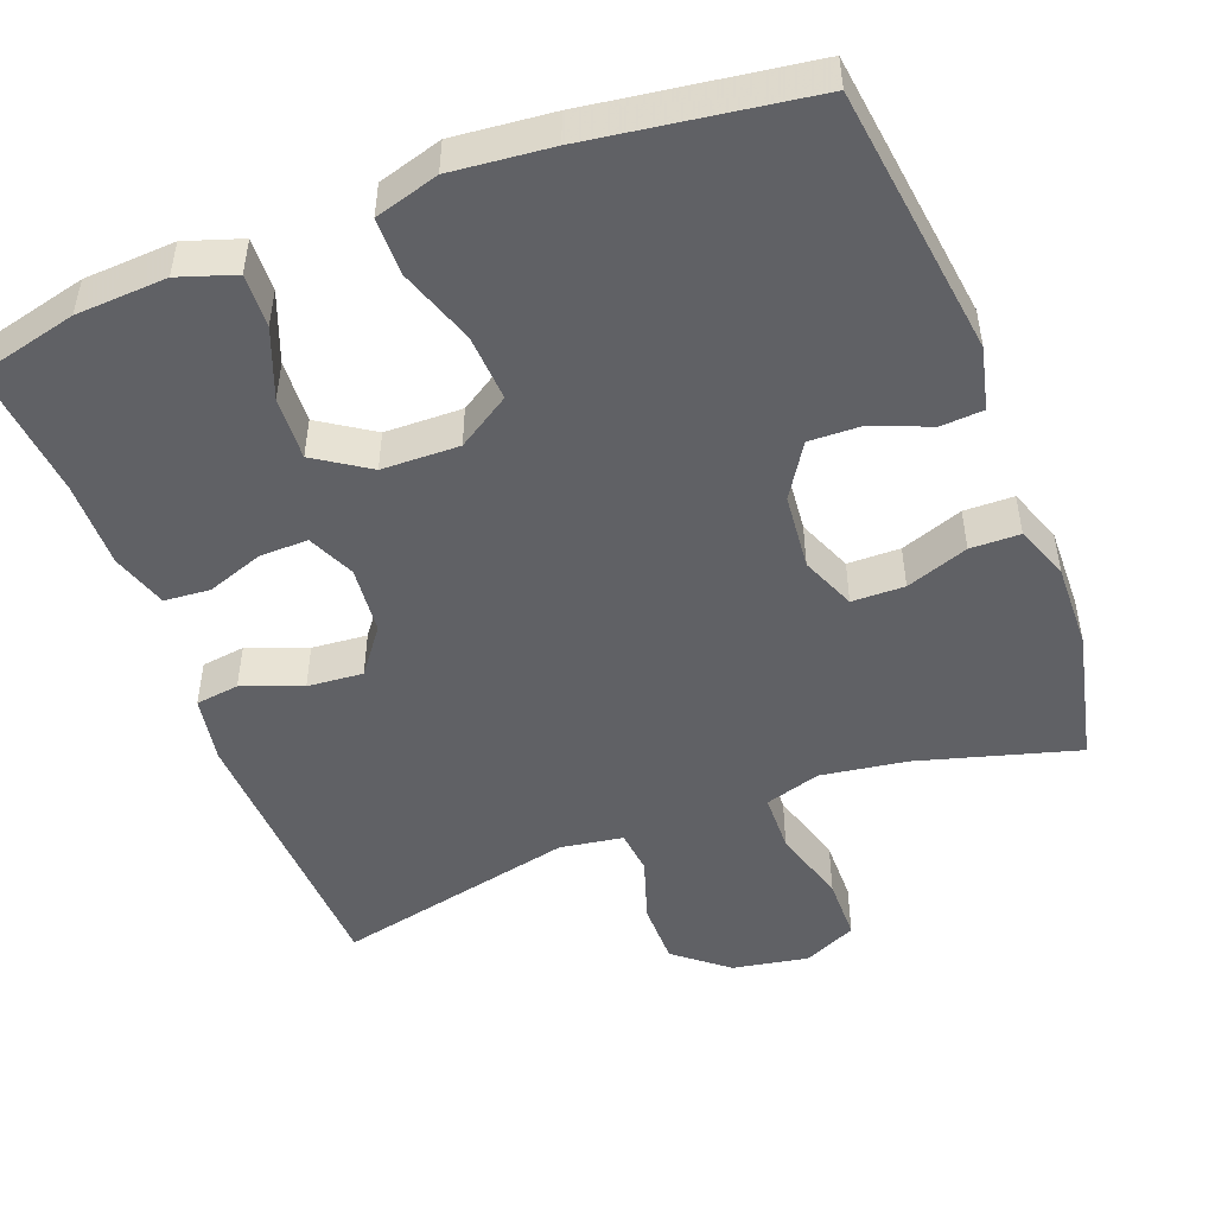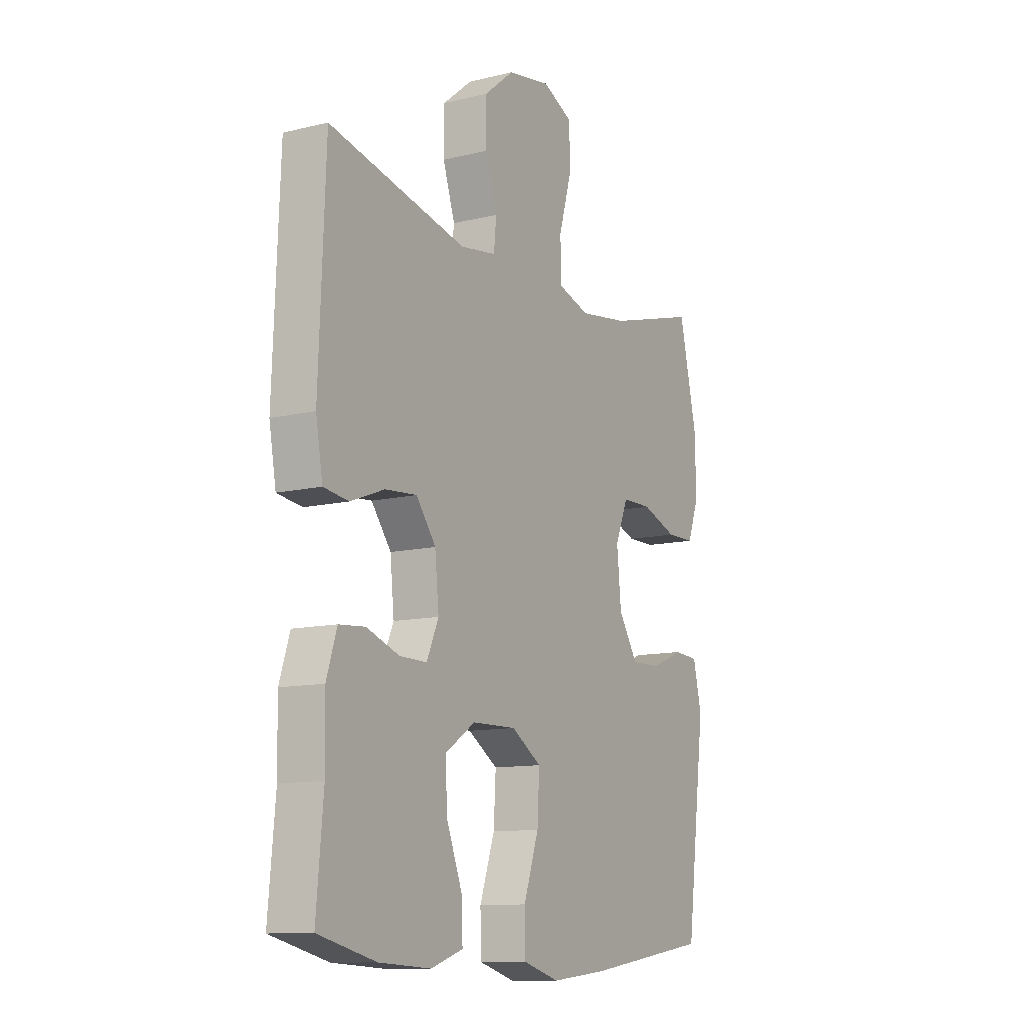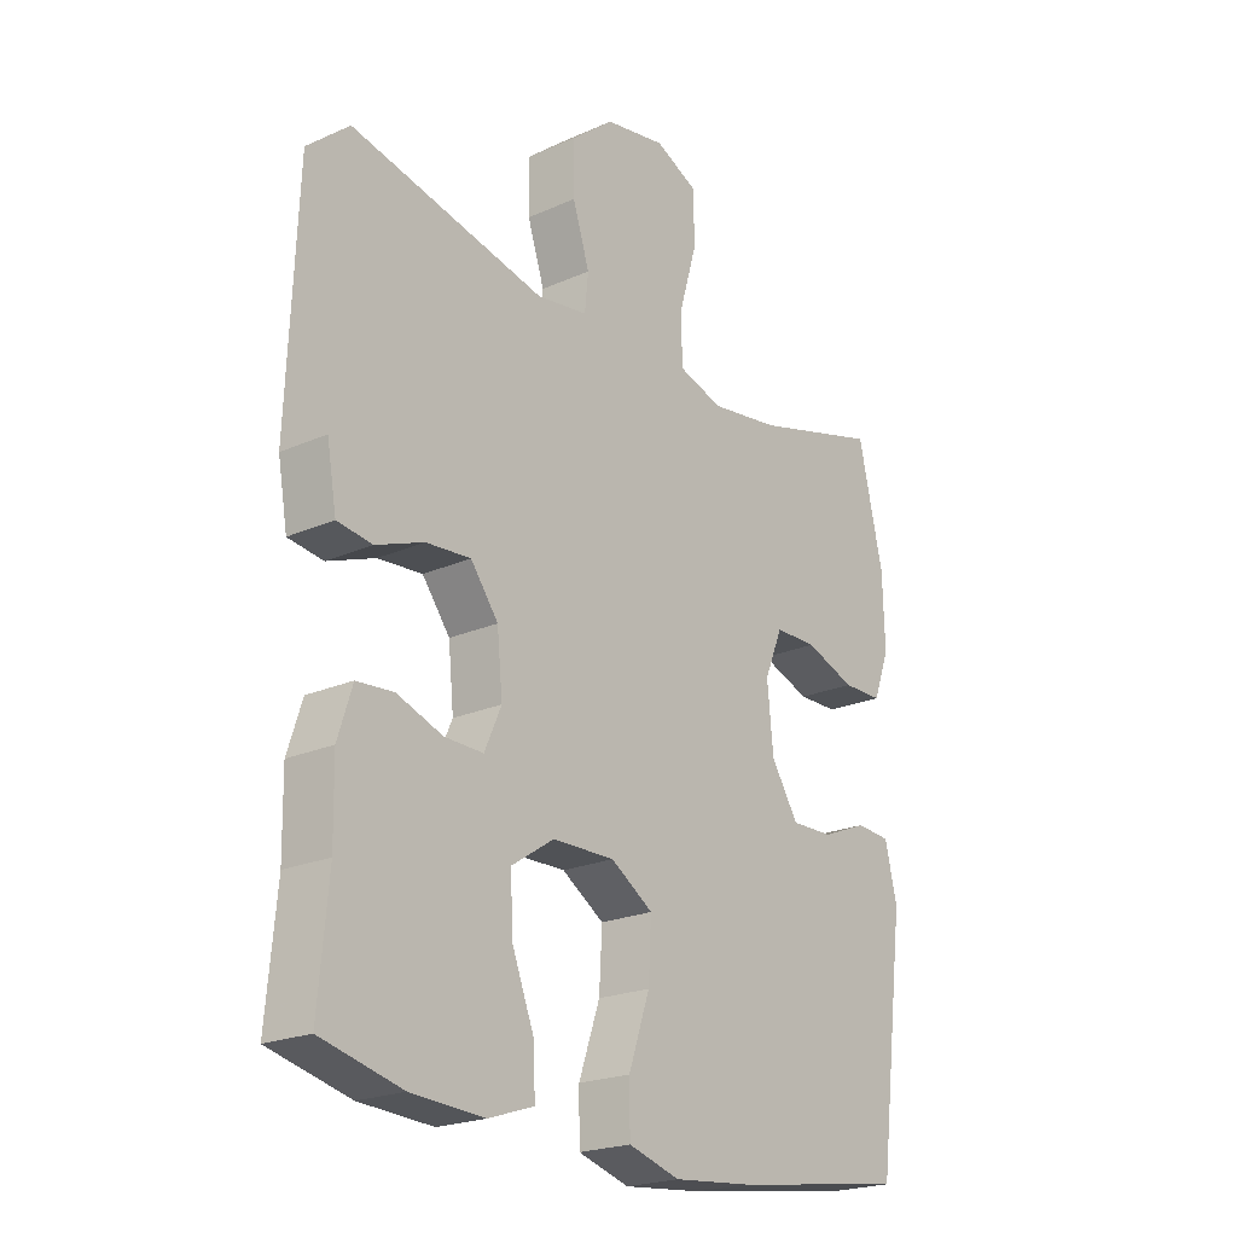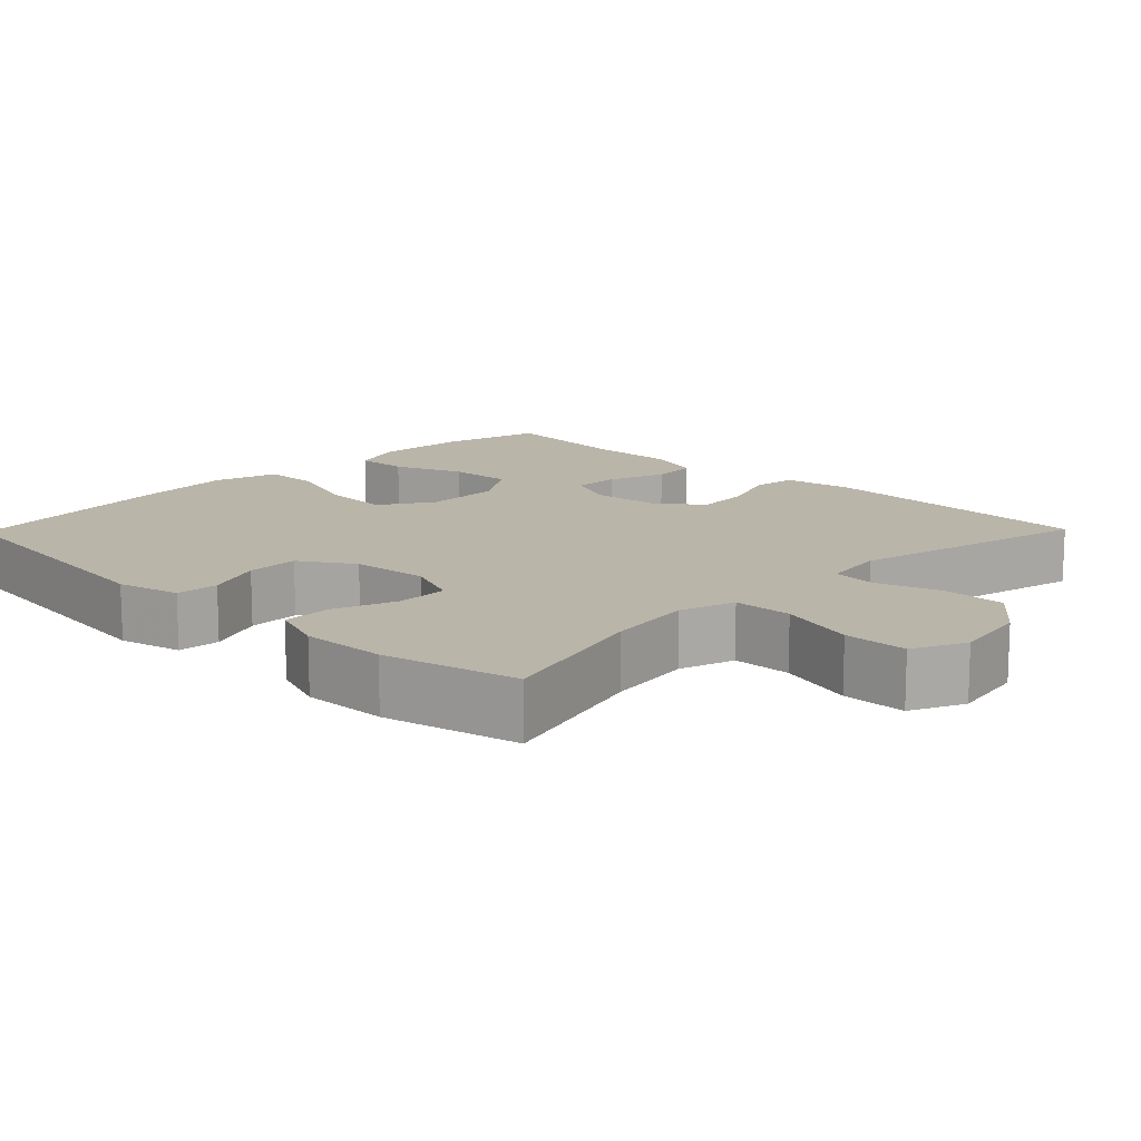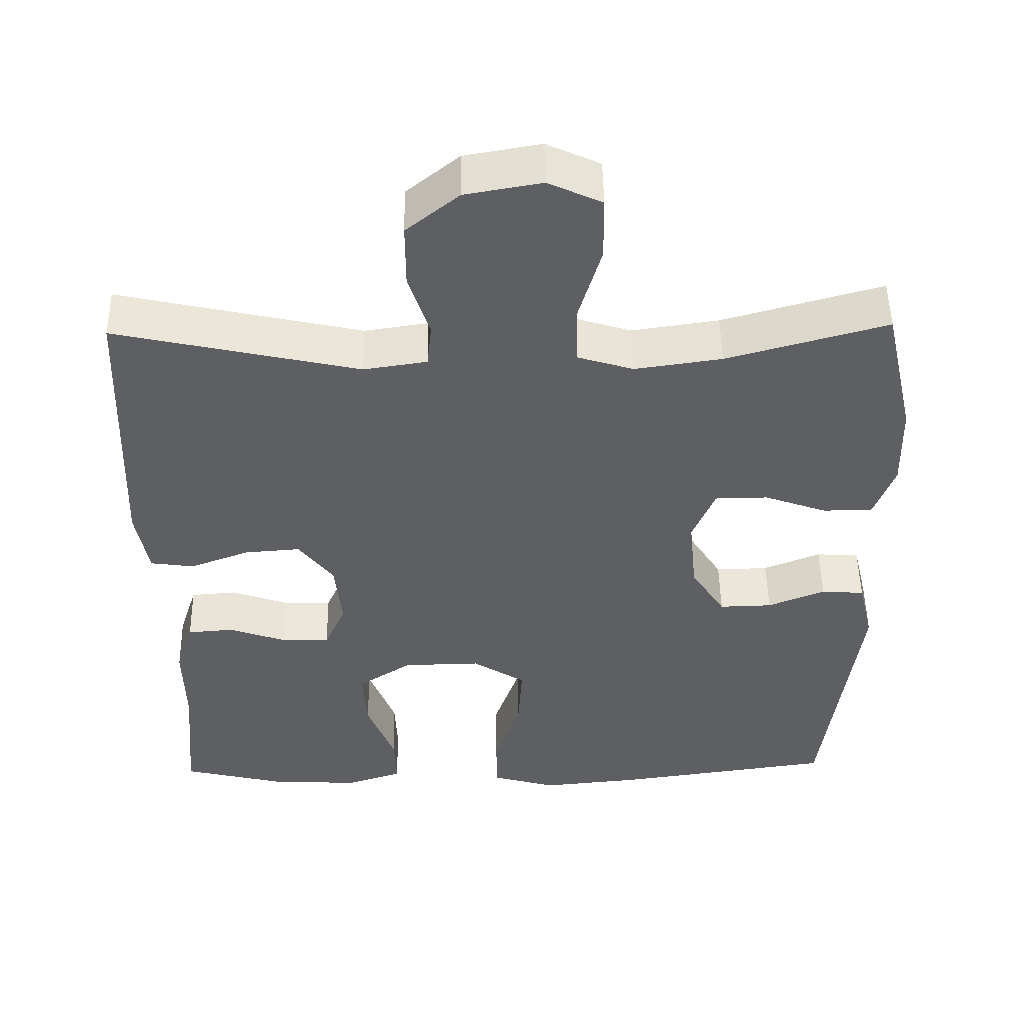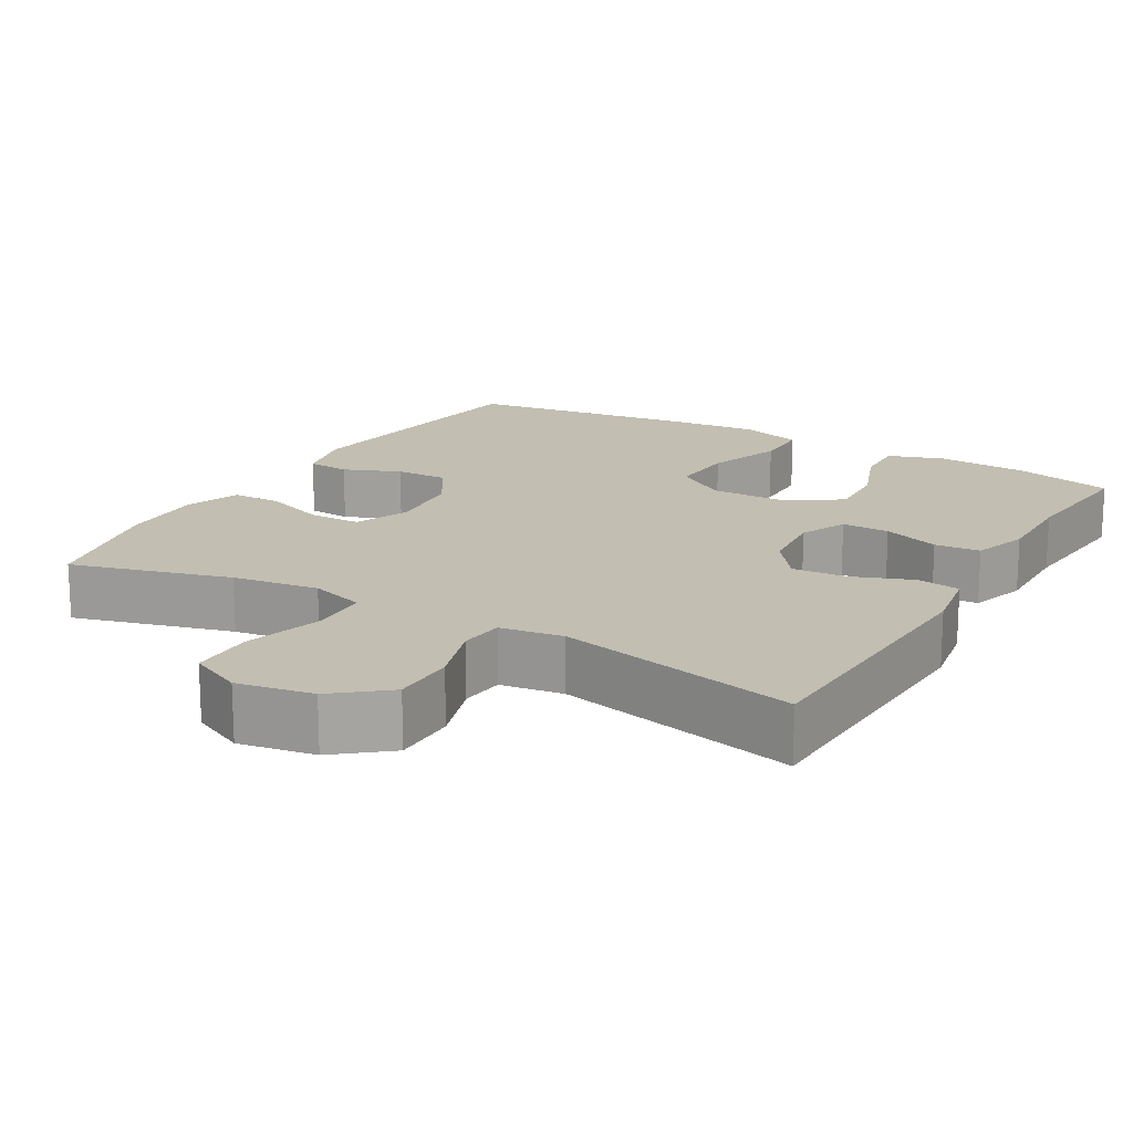
<metadata>
{"format":"obj","ext":"obj","renderer":"f3d","projection":"perspective","resolution":1024,"background":"white","views":[{"elev":-48.9,"azim":-159.1,"up":"+Y"},{"elev":-11.5,"azim":120.4,"up":"+Z"},{"elev":-21.8,"azim":128.0,"up":"+Z"},{"elev":13.5,"azim":-45.7,"up":"+Y"},{"elev":50.0,"azim":179.1,"up":"+Z"},{"elev":17.1,"azim":30.3,"up":"+Y"}]}
</metadata>
<code>
v -0.5 0.07 -0.5
v -0.546 0.07 -0.14
v -0.526 0.07 -0.056
v -0.469 0.07 -0.052
v -0.393 0.07 -0.083
v -0.323 0.07 -0.085
v -0.278 0.07 -0.014
v -0.268 0.07 0.088
v -0.298 0.07 0.161
v -0.368 0.07 0.162
v -0.451 0.07 0.132
v -0.517 0.07 0.133
v -0.544 0.07 0.206
v -0.541 0.07 0.32
v -0.5 0.07 0.5
v -0.288 0.07 0.44
v -0.173 0.07 0.423
v -0.099 0.07 0.446
v -0.097 0.07 0.525
v -0.127 0.07 0.628
v -0.126 0.07 0.713
v -0.055 0.07 0.746
v 0.046 0.07 0.728
v 0.116 0.07 0.671
v 0.116 0.07 0.586
v 0.088 0.07 0.5
v 0.094 0.07 0.441
v 0.178 0.07 0.428
v 0.5 0.07 0.5
v 0.515 0.07 0.124
v 0.499 0.07 0.033
v 0.441 0.07 0.025
v 0.362 0.07 0.055
v 0.288 0.07 0.061
v 0.242 0.07 0
v 0.233 0.07 -0.091
v 0.261 0.07 -0.154
v 0.325 0.07 -0.153
v 0.401 0.07 -0.126
v 0.462 0.07 -0.131
v 0.486 0.07 -0.206
v 0.484 0.07 -0.322
v 0.5 0.07 -0.5
v 0.366 0.07 -0.533
v 0.245 0.07 -0.54
v 0.17 0.07 -0.515
v 0.173 0.07 -0.444
v 0.209 0.07 -0.351
v 0.214 0.07 -0.267
v 0.143 0.07 -0.22
v 0.04 0.07 -0.218
v -0.03 0.07 -0.263
v -0.025 0.07 -0.352
v 0.01 0.07 -0.454
v 0.009 0.07 -0.53
v -0.076 0.07 -0.555
v -0.208 0.07 -0.542
v -0.5 0 -0.5
v -0.546 0 -0.14
v -0.526 0 -0.056
v -0.469 0 -0.052
v -0.393 0 -0.083
v -0.323 0 -0.085
v -0.278 0 -0.014
v -0.268 0 0.088
v -0.298 0 0.161
v -0.368 0 0.162
v -0.451 0 0.132
v -0.517 0 0.133
v -0.544 0 0.206
v -0.541 0 0.32
v -0.5 0 0.5
v -0.288 0 0.44
v -0.173 0 0.423
v -0.099 0 0.446
v -0.097 0 0.525
v -0.127 0 0.628
v -0.126 0 0.713
v -0.055 0 0.746
v 0.046 0 0.728
v 0.116 0 0.671
v 0.116 0 0.586
v 0.088 0 0.5
v 0.094 0 0.441
v 0.178 0 0.428
v 0.5 0 0.5
v 0.515 0 0.124
v 0.499 0 0.033
v 0.441 0 0.025
v 0.362 0 0.055
v 0.288 0 0.061
v 0.242 0 0
v 0.233 0 -0.091
v 0.261 0 -0.154
v 0.325 0 -0.153
v 0.401 0 -0.126
v 0.462 0 -0.131
v 0.486 0 -0.206
v 0.484 0 -0.322
v 0.5 0 -0.5
v 0.366 0 -0.533
v 0.245 0 -0.54
v 0.17 0 -0.515
v 0.173 0 -0.444
v 0.209 0 -0.351
v 0.214 0 -0.267
v 0.143 0 -0.22
v 0.04 0 -0.218
v -0.03 0 -0.263
v -0.025 0 -0.352
v 0.01 0 -0.454
v 0.009 0 -0.53
v -0.076 0 -0.555
v -0.208 0 -0.542
f 3 4 5
f 2 3 5
f 1 2 5
f 57 1 5
f 56 57 5
f 55 56 5
f 54 55 5
f 53 54 5
f 52 53 5 6
f 51 52 6 7
f 50 51 7 8
f 49 50 8 9
f 46 47 48
f 45 46 48
f 44 45 48
f 43 44 48
f 42 43 48
f 42 48 49
f 41 42 49
f 40 41 49
f 39 40 49
f 38 39 49
f 37 38 49
f 36 37 49 9
f 31 32 33
f 30 31 33
f 29 30 33
f 28 29 33
f 27 28 33 34
f 24 25 26
f 23 24 26
f 22 23 26
f 21 22 26
f 20 21 26
f 19 20 26
f 18 19 26 27
f 27 34 35
f 18 27 35
f 17 18 35
f 14 15 16
f 13 14 16
f 12 13 16
f 11 12 16
f 10 11 16
f 9 10 16 17
f 9 17 35 36
f 62 61 60
f 62 60 59
f 62 59 58
f 62 58 114
f 62 114 113
f 62 113 112
f 62 112 111
f 62 111 110
f 63 62 110 109
f 64 63 109 108
f 65 64 108 107
f 66 65 107 106
f 105 104 103
f 105 103 102
f 105 102 101
f 105 101 100
f 105 100 99
f 106 105 99
f 106 99 98
f 106 98 97
f 106 97 96
f 106 96 95
f 106 95 94
f 66 106 94 93
f 90 89 88
f 90 88 87
f 90 87 86
f 90 86 85
f 91 90 85 84
f 83 82 81
f 83 81 80
f 83 80 79
f 83 79 78
f 83 78 77
f 83 77 76
f 84 83 76 75
f 92 91 84
f 92 84 75
f 92 75 74
f 73 72 71
f 73 71 70
f 73 70 69
f 73 69 68
f 73 68 67
f 74 73 67 66
f 93 92 74 66
f 1 58 59 2
f 2 59 60 3
f 3 60 61 4
f 4 61 62 5
f 5 62 63 6
f 6 63 64 7
f 7 64 65 8
f 8 65 66 9
f 9 66 67 10
f 10 67 68 11
f 11 68 69 12
f 12 69 70 13
f 13 70 71 14
f 14 71 72 15
f 15 72 73 16
f 16 73 74 17
f 17 74 75 18
f 18 75 76 19
f 19 76 77 20
f 20 77 78 21
f 21 78 79 22
f 22 79 80 23
f 23 80 81 24
f 24 81 82 25
f 25 82 83 26
f 26 83 84 27
f 27 84 85 28
f 28 85 86 29
f 29 86 87 30
f 30 87 88 31
f 31 88 89 32
f 32 89 90 33
f 33 90 91 34
f 34 91 92 35
f 35 92 93 36
f 36 93 94 37
f 37 94 95 38
f 38 95 96 39
f 39 96 97 40
f 40 97 98 41
f 41 98 99 42
f 42 99 100 43
f 43 100 101 44
f 44 101 102 45
f 45 102 103 46
f 46 103 104 47
f 47 104 105 48
f 48 105 106 49
f 49 106 107 50
f 50 107 108 51
f 51 108 109 52
f 52 109 110 53
f 53 110 111 54
f 54 111 112 55
f 55 112 113 56
f 56 113 114 57
f 57 114 58 1

</code>
